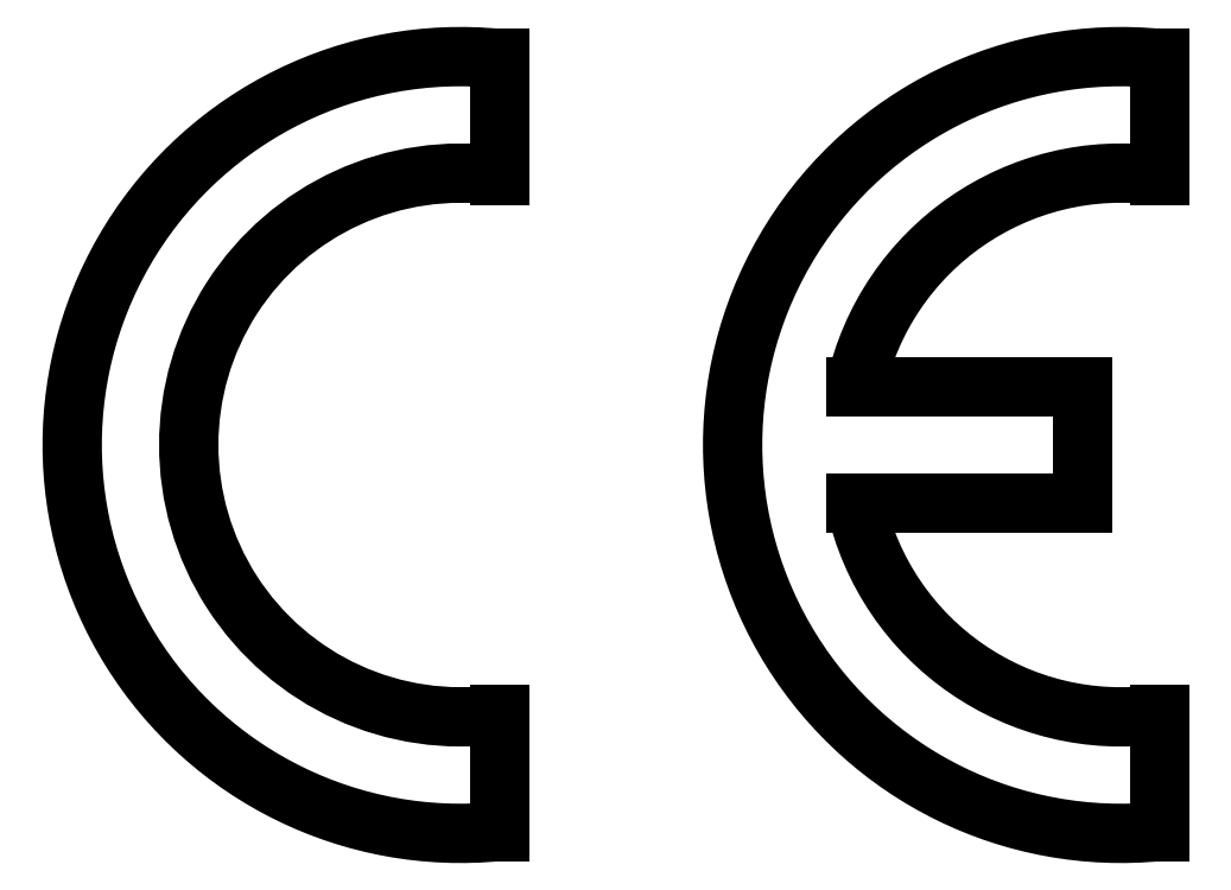
<metadata>
{"format":"dxf","ext":"dxf","renderer":"ezdxf+matplotlib","layout":"modelspace","background":"white","min_lineweight":24,"dpi":150}
</metadata>
<code>
0
SECTION
2
ENTITIES
0
LINE
8
DATUM_AXIS
10
103.3
20
149.6
11
103.3
21
152.7
0
LINE
8
DATUM_AXIS
10
103.3
20
166.5
11
103.3
21
169.5
0
LINE
8
DATUM_AXIS
10
112.5
20
158.1
11
118.3
21
158.1
0
LINE
8
DATUM_AXIS
10
118.3
20
161.1
11
112.5
21
161.1
0
LINE
8
DATUM_AXIS
10
118.3
20
158.1
11
118.3
21
161.1
0
LINE
8
DATUM_AXIS
10
120.3
20
149.6
11
120.3
21
152.7
0
LINE
8
DATUM_AXIS
10
120.3
20
166.5
11
120.3
21
169.5
0
ARC
8
DATUM_AXIS
10
102.3
20
159.6
40
10
50
84.26
51
275.7
0
ARC
8
DATUM_AXIS
10
119.3
20
159.6
40
10
50
84.26
51
275.7
0
ARC
8
DATUM_AXIS
10
119.3
20
159.6
40
7
50
81.79
51
167.6
0
ARC
8
DATUM_AXIS
10
119.3
20
159.6
40
7
50
192.4
51
278.2
0
ARC
8
DATUM_AXIS
10
102.3
20
159.6
40
7
50
81.79
51
278.2
0
ENDSEC
0
EOF

</code>
